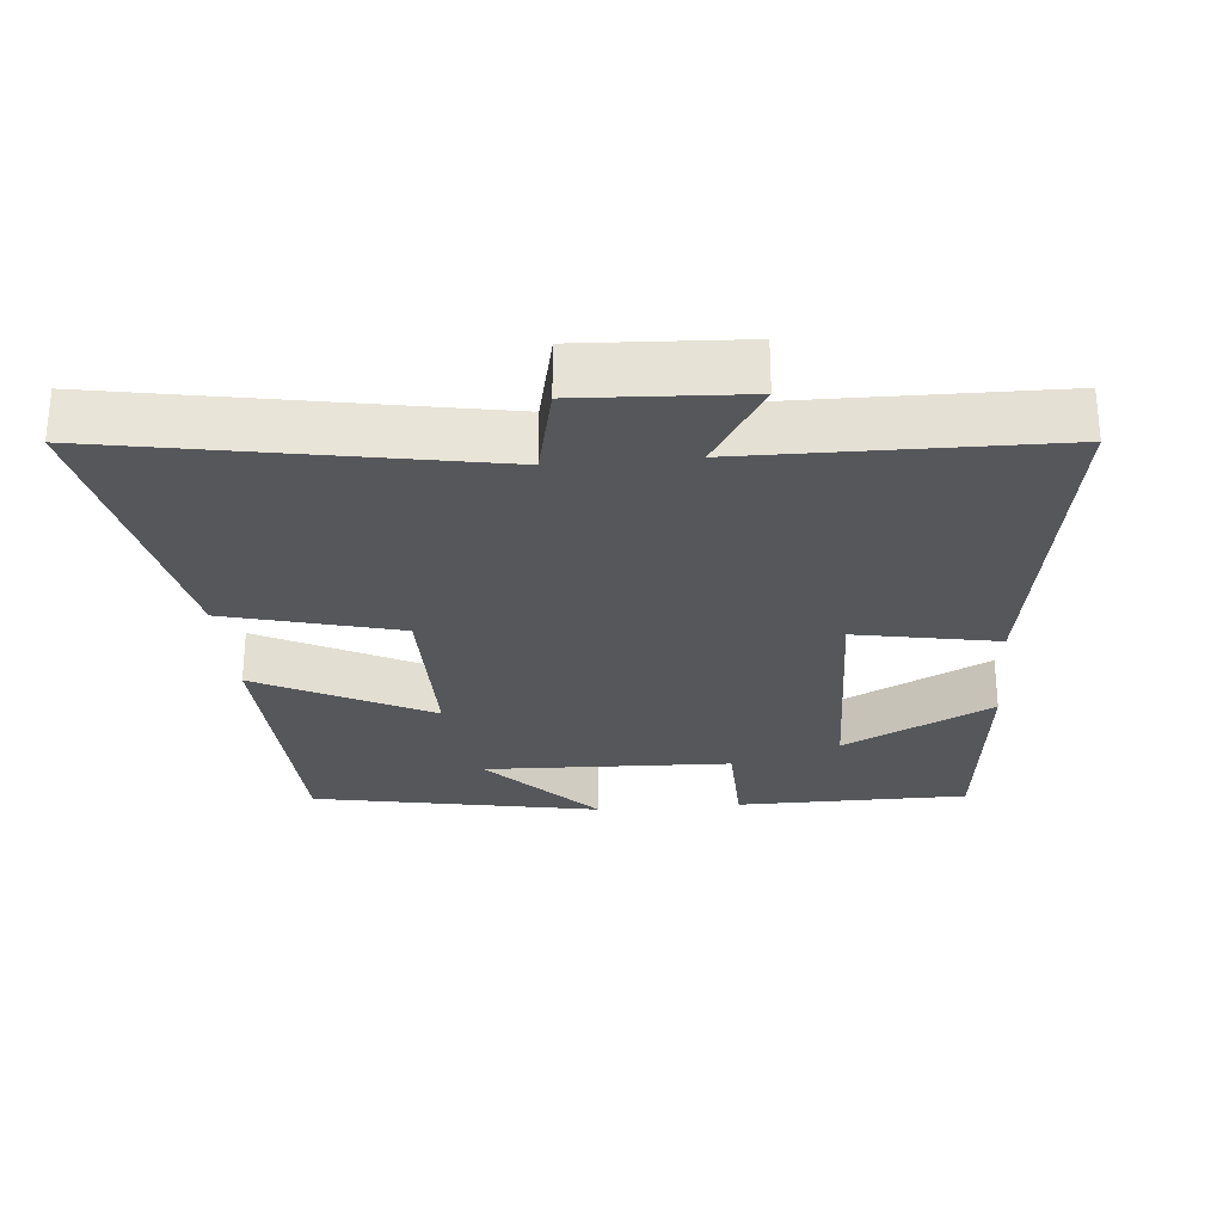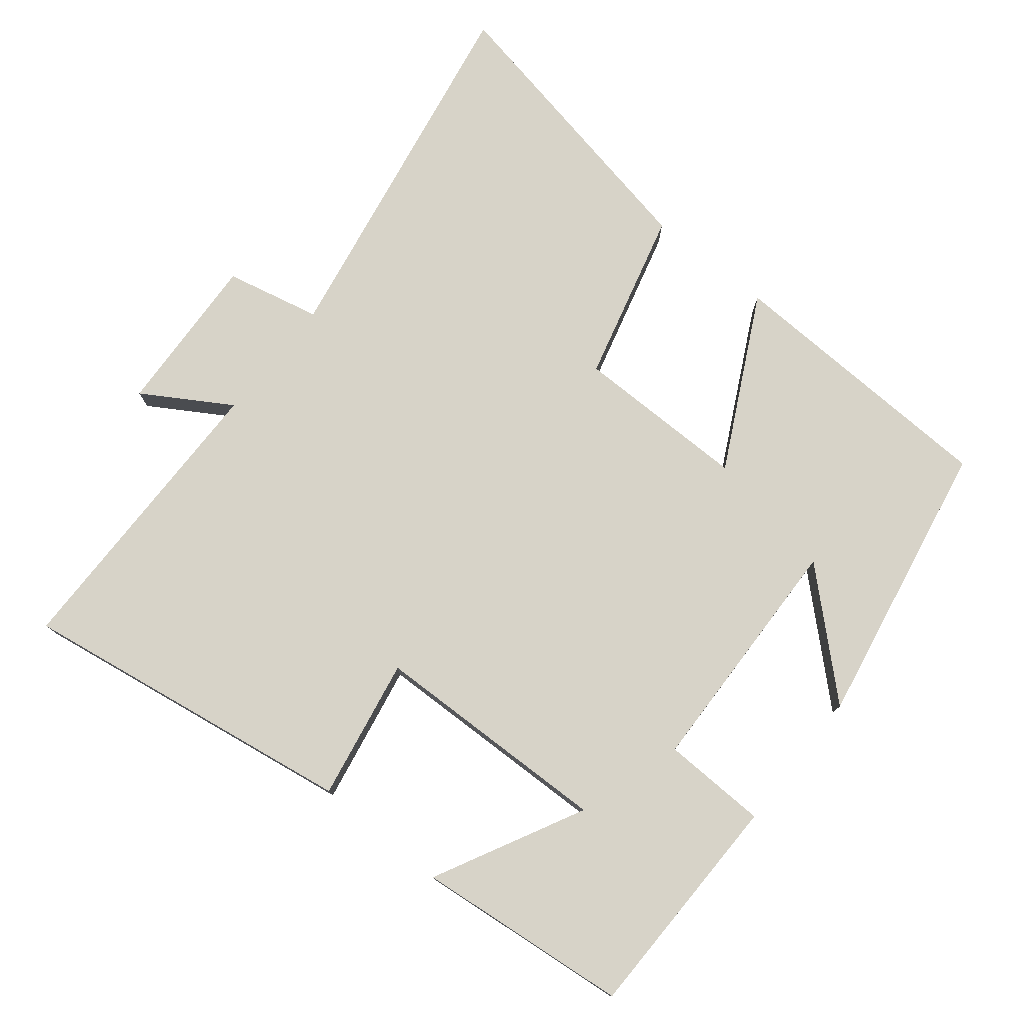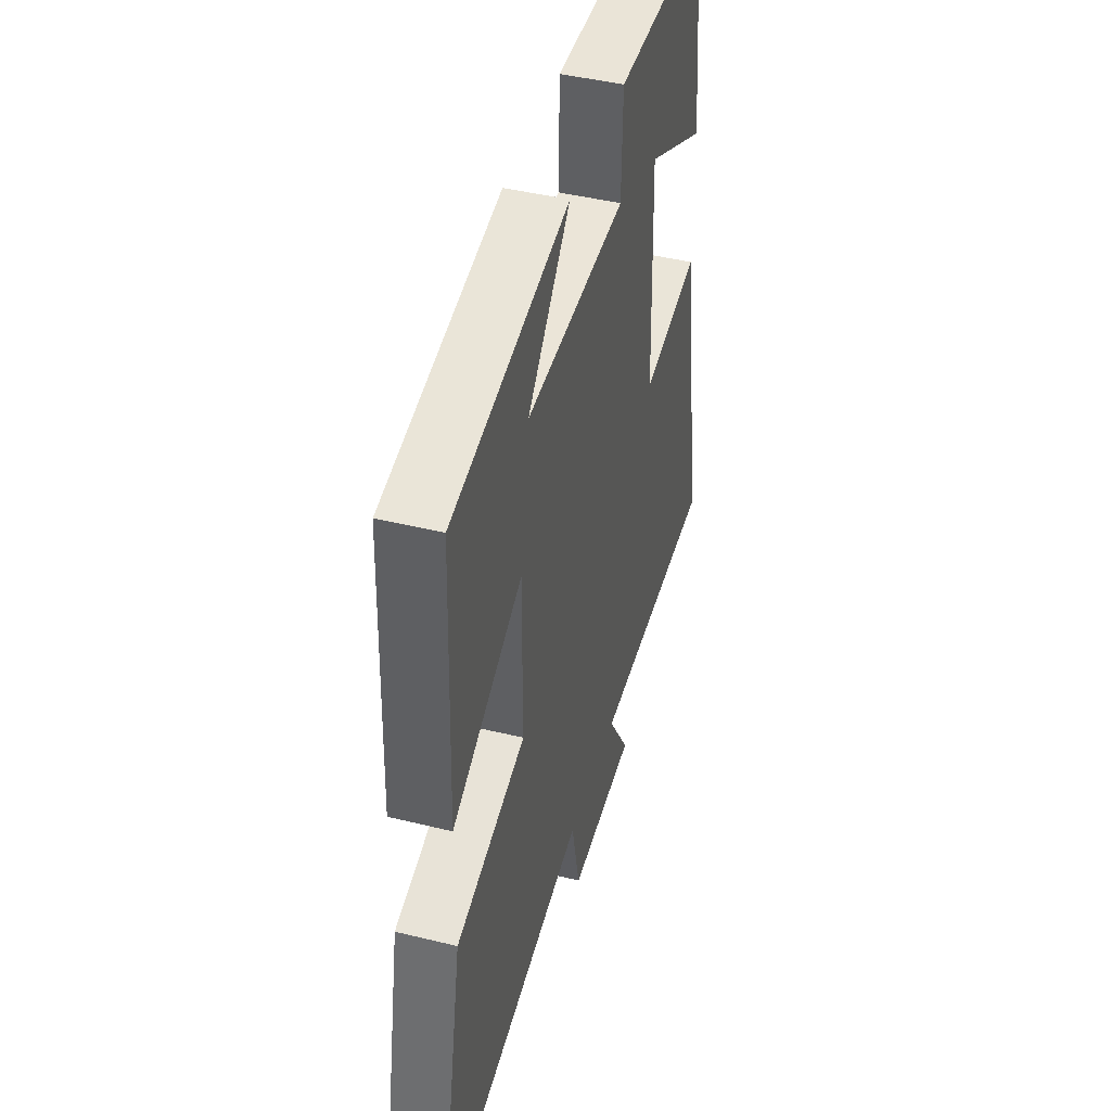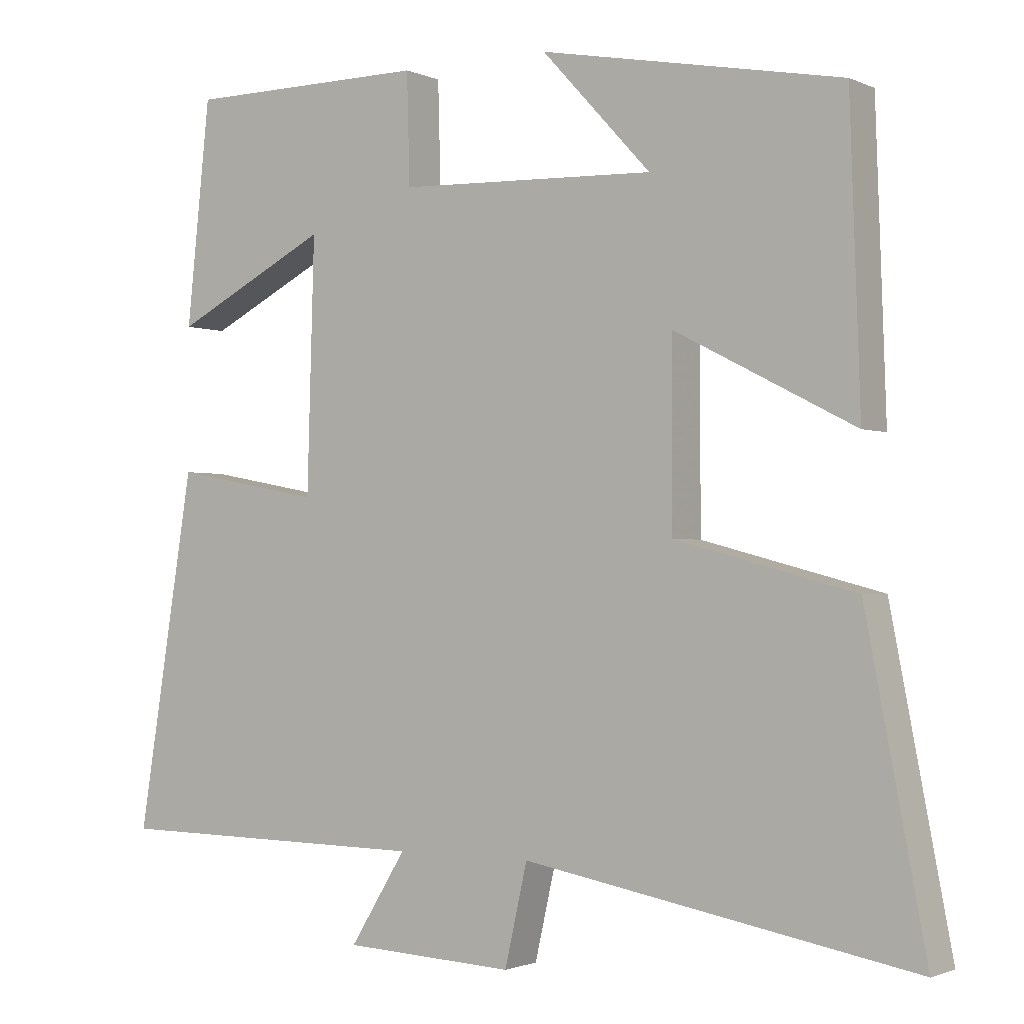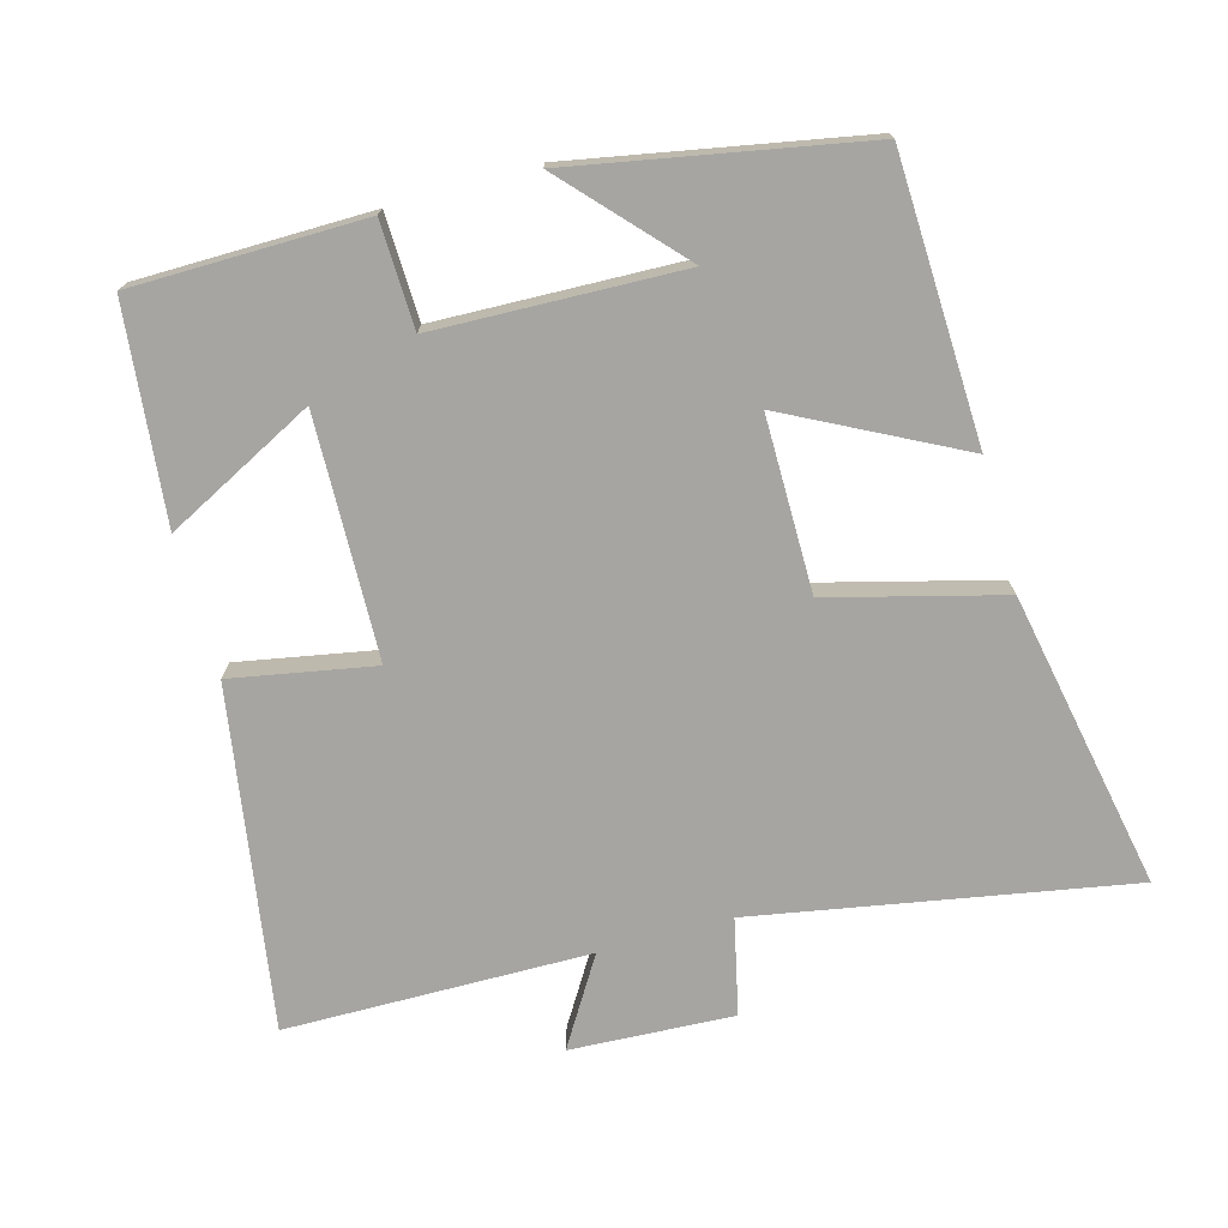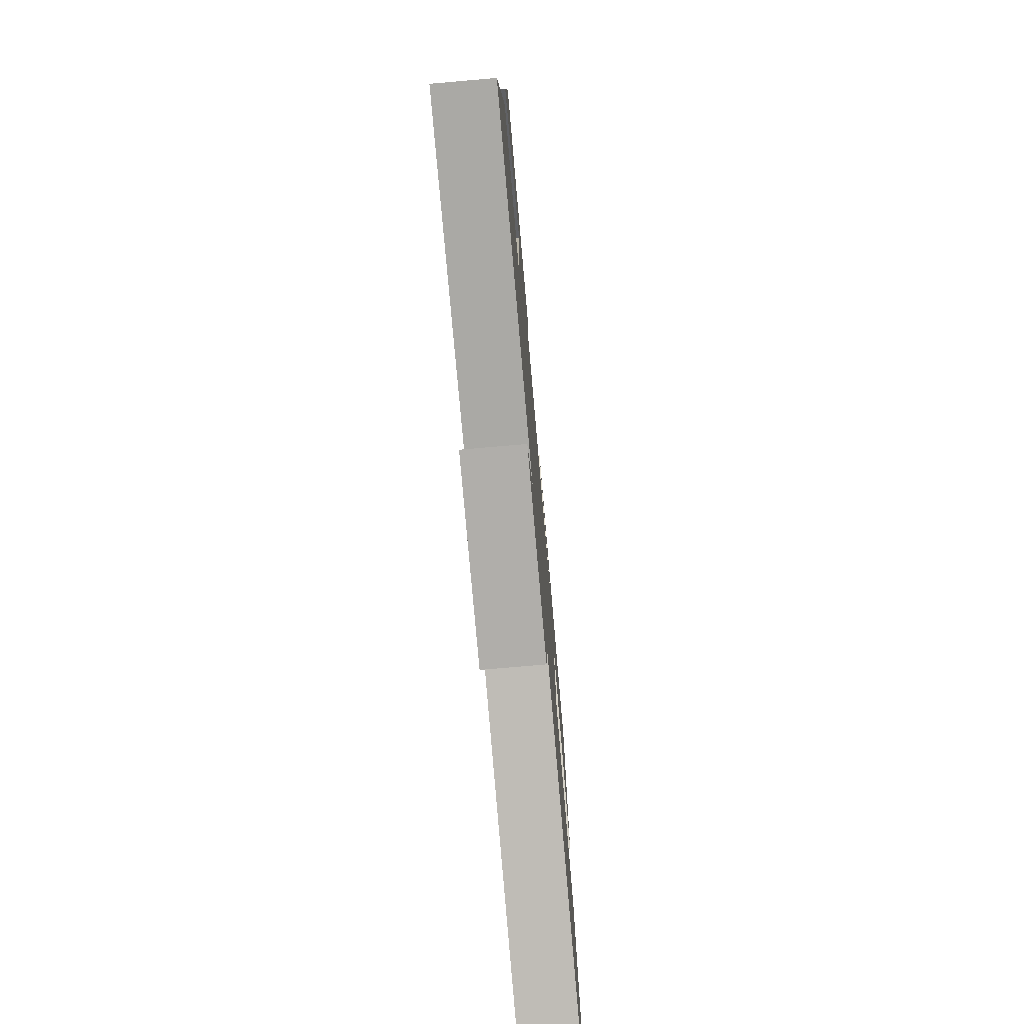
<metadata>
{"format":"obj","ext":"obj","renderer":"f3d","projection":"perspective","resolution":1024,"background":"white","views":[{"elev":-27.3,"azim":-174.9,"up":"+Y"},{"elev":77.2,"azim":-51.0,"up":"+Y"},{"elev":44.2,"azim":106.0,"up":"+Z"},{"elev":-1.5,"azim":33.1,"up":"+Z"},{"elev":-73.6,"azim":15.5,"up":"+Y"},{"elev":-74.8,"azim":-85.0,"up":"+Z"}]}
</metadata>
<code>
v -0.578 0.07 -0.495
v -0.5 0.07 -0.008
v -0.296 0.07 -0.046
v -0.286 0.07 0.3
v -0.5 0.07 0.19
v -0.468 0.07 0.497
v -0.136 0.07 0.5
v -0.132 0.07 0.349
v 0.222 0.07 0.337
v 0.072 0.07 0.5
v 0.486 0.07 0.422
v 0.5 0.07 0.018
v 0.253 0.07 0.145
v 0.253 0.07 -0.105
v 0.5 0.07 -0.17
v 0.582 0.07 -0.597
v 0.046 0.07 -0.5
v 0.015 0.07 -0.637
v -0.219 0.07 -0.625
v -0.142 0.07 -0.5
v -0.578 0 -0.495
v -0.5 0 -0.008
v -0.296 0 -0.046
v -0.286 0 0.3
v -0.5 0 0.19
v -0.468 0 0.497
v -0.136 0 0.5
v -0.132 0 0.349
v 0.222 0 0.337
v 0.072 0 0.5
v 0.486 0 0.422
v 0.5 0 0.018
v 0.253 0 0.145
v 0.253 0 -0.105
v 0.5 0 -0.17
v 0.582 0 -0.597
v 0.046 0 -0.5
v 0.015 0 -0.637
v -0.219 0 -0.625
v -0.142 0 -0.5
f 17 18 19 20
f 1 2 3
f 20 1 3
f 17 20 3
f 16 17 3
f 15 16 3
f 14 15 3
f 13 14 3 4
f 11 12 13
f 9 10 11
f 9 11 13
f 8 9 13 4
f 4 5 6 7
f 4 7 8
f 40 39 38 37
f 23 22 21
f 23 21 40
f 23 40 37
f 23 37 36
f 23 36 35
f 23 35 34
f 24 23 34 33
f 33 32 31
f 31 30 29
f 33 31 29
f 24 33 29 28
f 27 26 25 24
f 28 27 24
f 1 21 22 2
f 2 22 23 3
f 3 23 24 4
f 4 24 25 5
f 5 25 26 6
f 6 26 27 7
f 7 27 28 8
f 8 28 29 9
f 9 29 30 10
f 10 30 31 11
f 11 31 32 12
f 12 32 33 13
f 13 33 34 14
f 14 34 35 15
f 15 35 36 16
f 16 36 37 17
f 17 37 38 18
f 18 38 39 19
f 19 39 40 20
f 20 40 21 1

</code>
